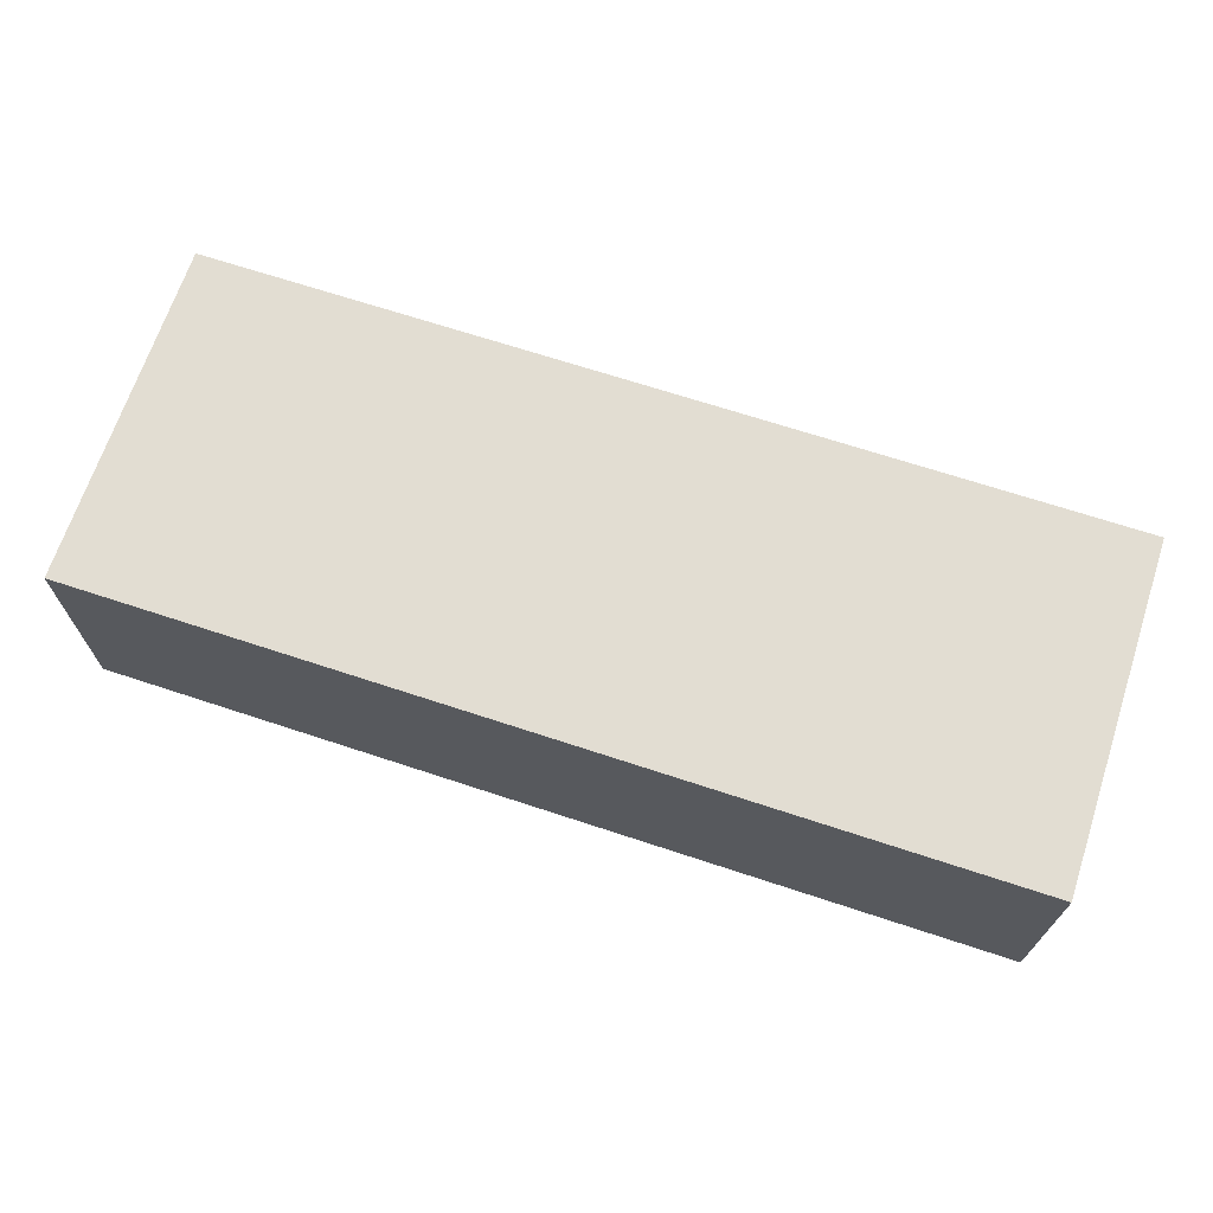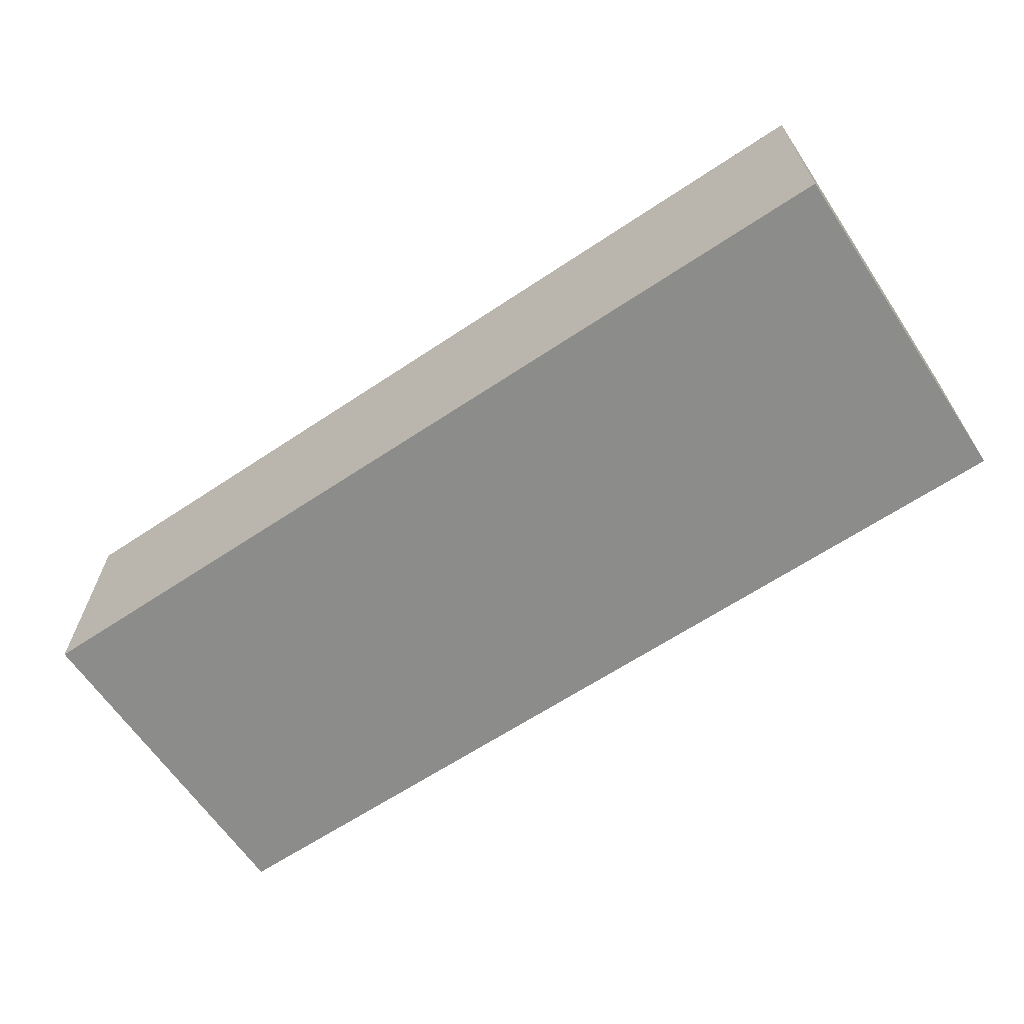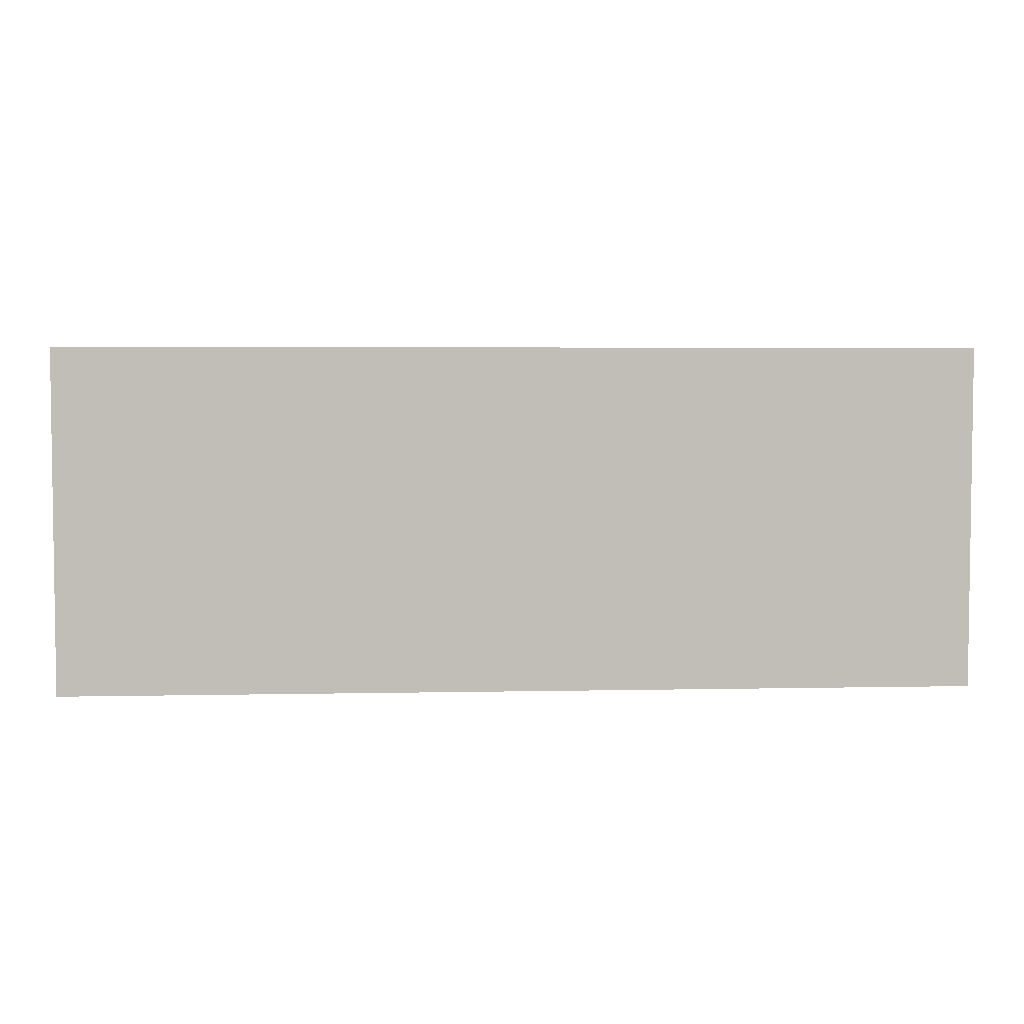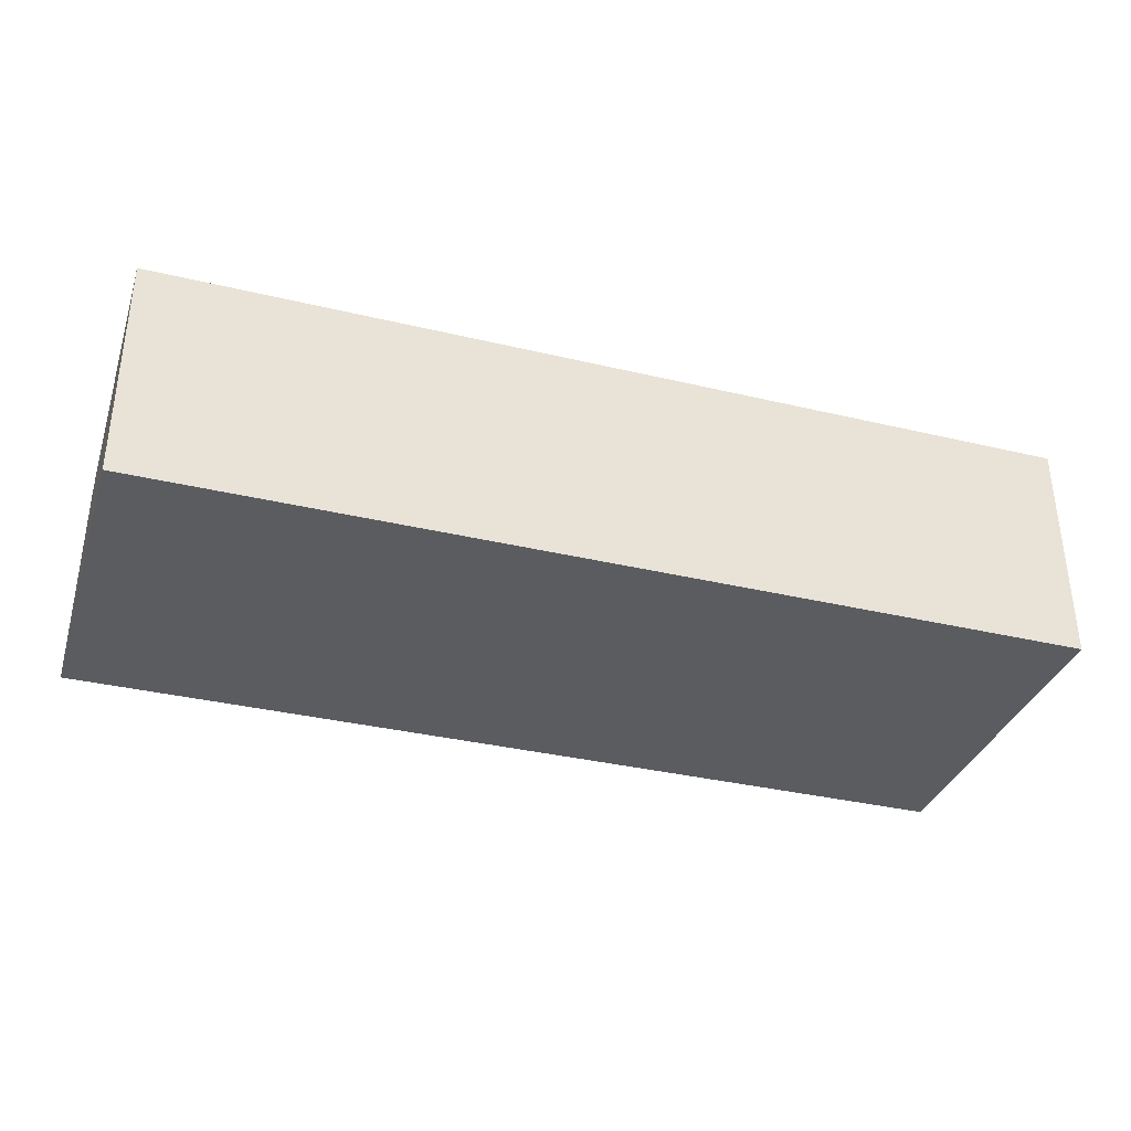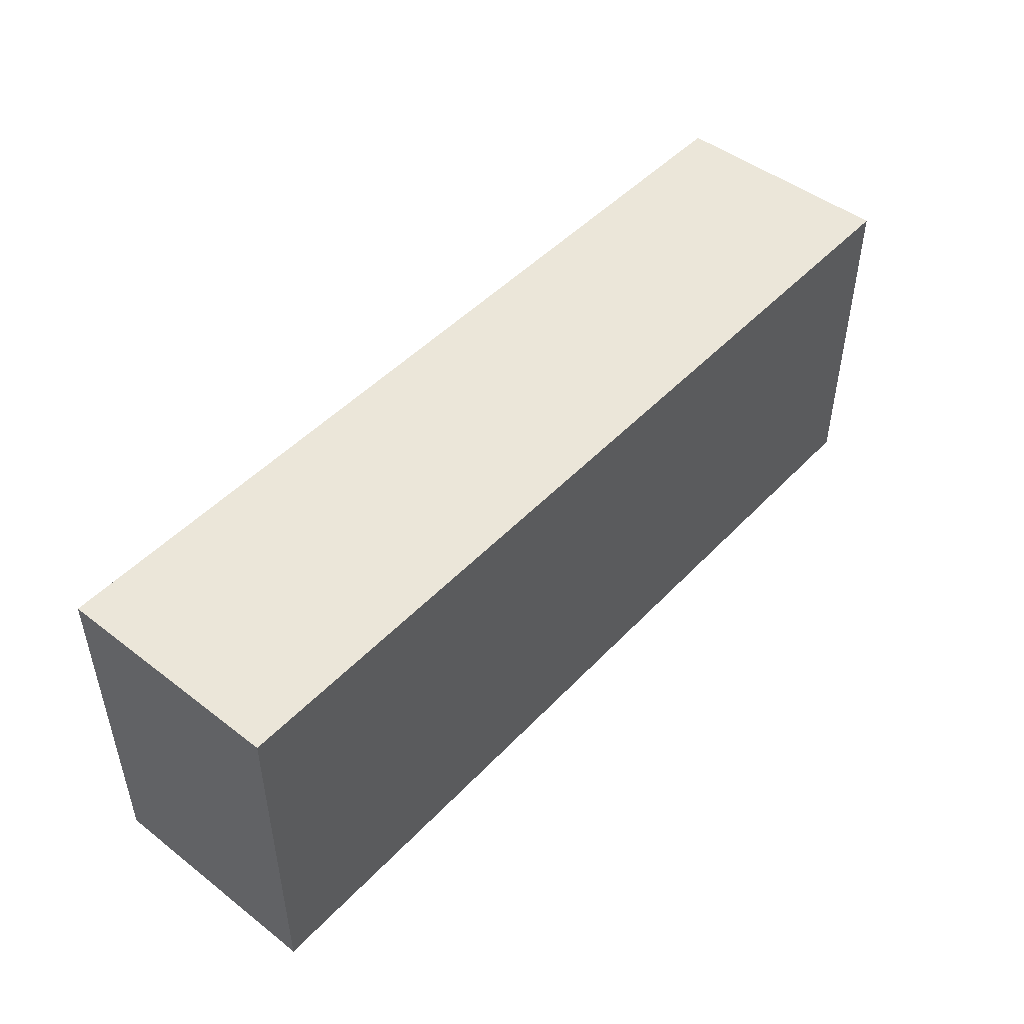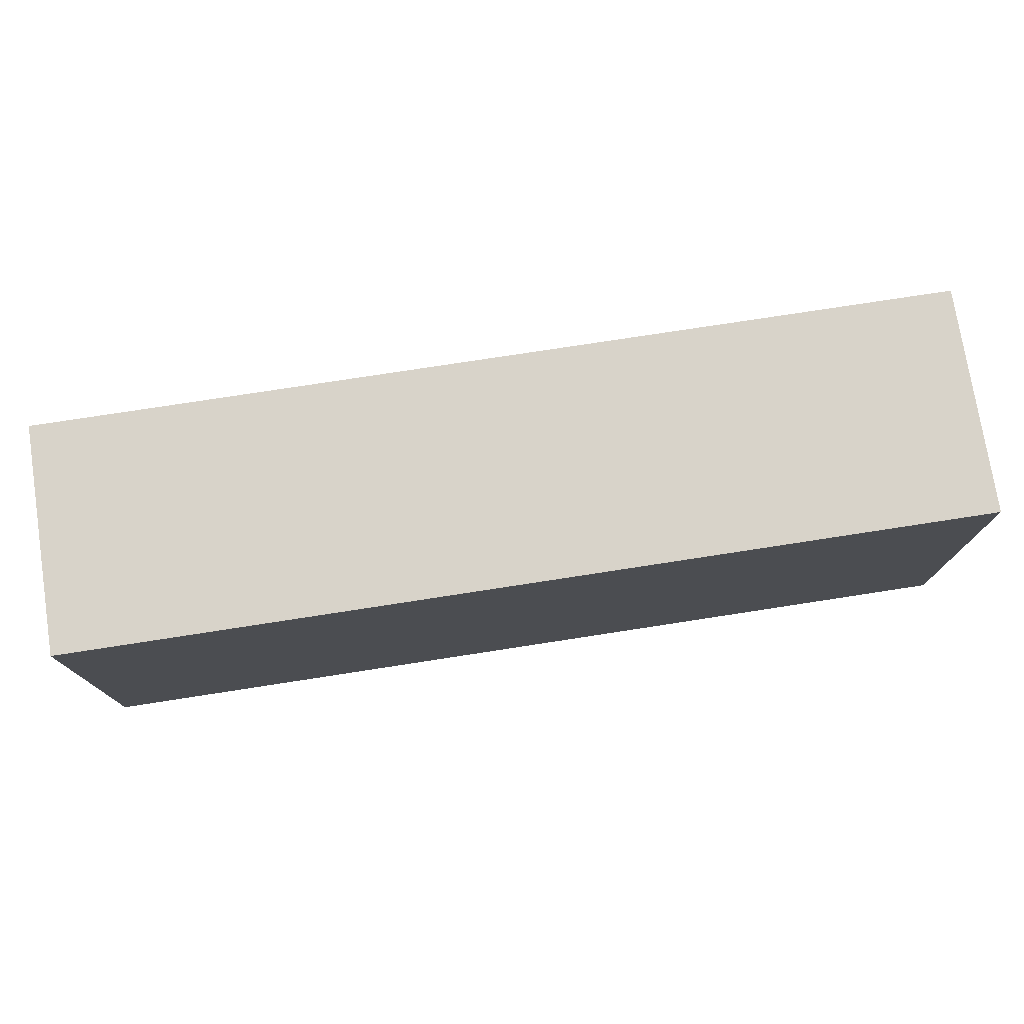
<metadata>
{"format":"obj","ext":"obj","renderer":"f3d","projection":"perspective","resolution":1024,"background":"white","views":[{"elev":68.2,"azim":-161.7,"up":"+Z"},{"elev":-64.1,"azim":-146.1,"up":"+Z"},{"elev":4.3,"azim":176.1,"up":"+Y"},{"elev":-35.0,"azim":162.4,"up":"+Z"},{"elev":47.8,"azim":130.8,"up":"+Y"},{"elev":75.9,"azim":-8.8,"up":"+Y"}]}
</metadata>
<code>
g pb_Mesh243954
v 0 -3 0
v -8 -3 0
v 0 -3 2
v -8 -3 2
v 0 0 2
v 0 -3 2
v -4 0 2
v -8 -3 2
v -8 0 2
v -8 0 2
v -8 -3 2
v -8 0 1
v -8 -3 0
v -8 0 0
v 0 0 1
v 0 0 0
v 0 -3 0
v 0 -3 2
v 0 0 2
v -4 0 1
v 0 0 1
v 0 0 2
v -4 0 2
v -8 0 1
v -8 0 2
v -8 0 0
v -4 0 0
v 0 0 0
v -4 0 0
v -8 0 0
v -8 -3 0
v 0 -3 0
v 0 0 0
g pb_Mesh243954_0
g pb_Mesh243954_1
f 3 2 1
f 3 4 2
f 7 6 5
f 6 7 8
f 7 9 8
f 12 11 10
f 11 12 13
f 12 14 13
f 17 16 15
f 17 15 18
f 19 18 15
f 22 21 20
f 22 20 23
f 23 20 24
f 23 24 25
f 20 27 26
f 20 26 24
f 21 28 27
f 21 27 20
f 31 30 29
f 31 29 32
f 33 32 29

</code>
